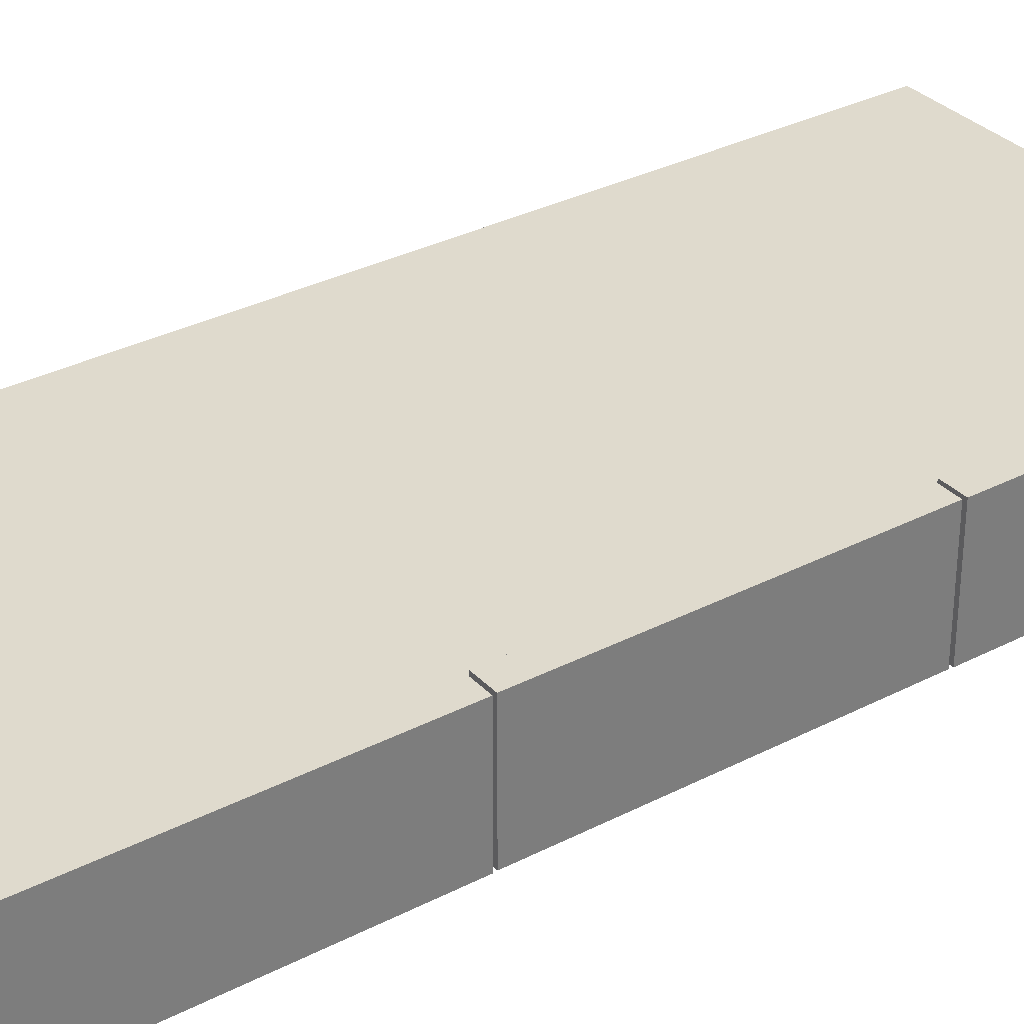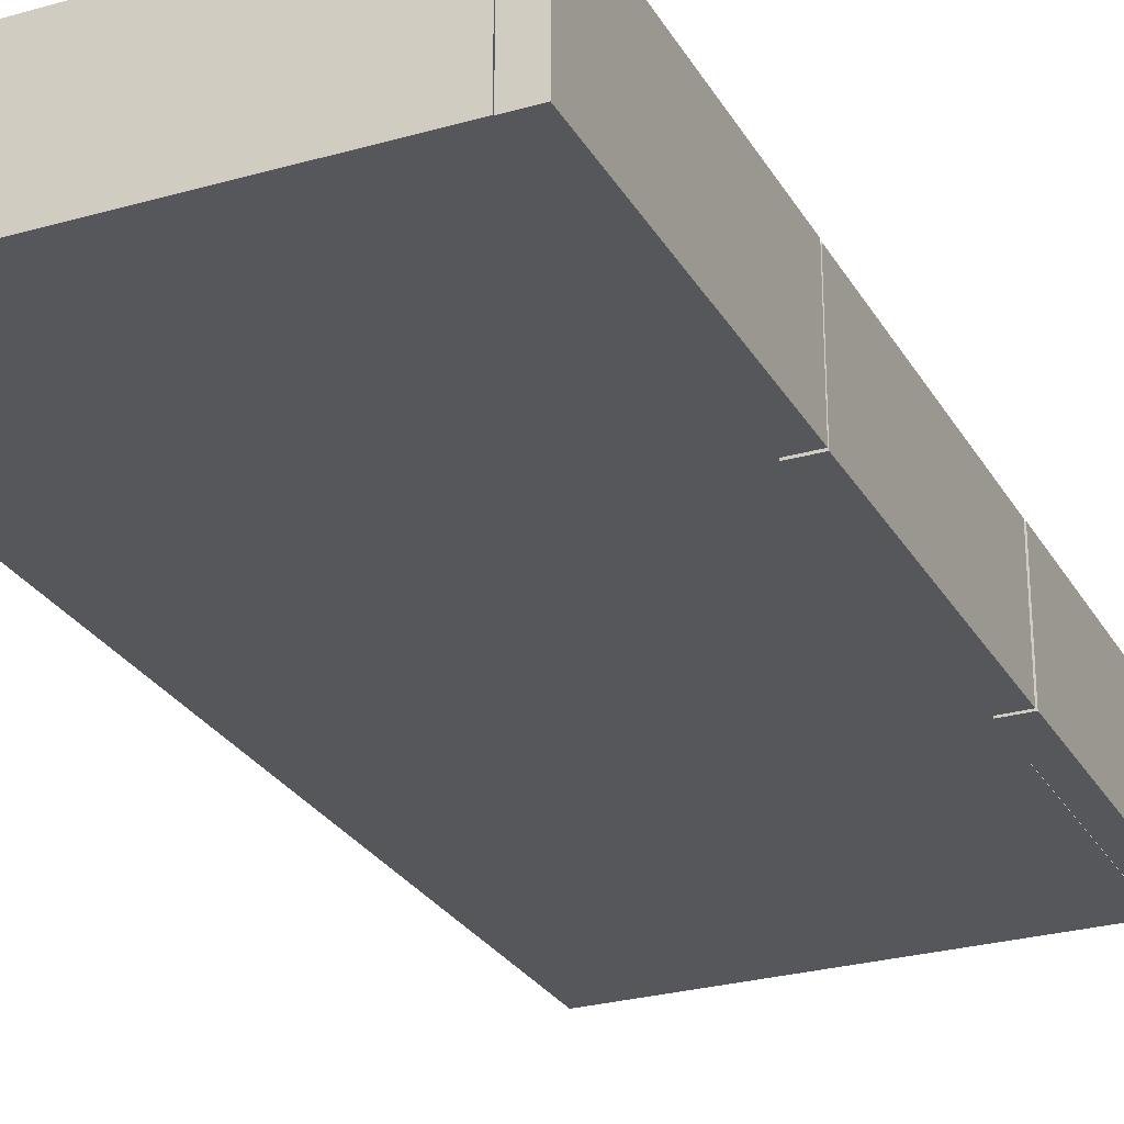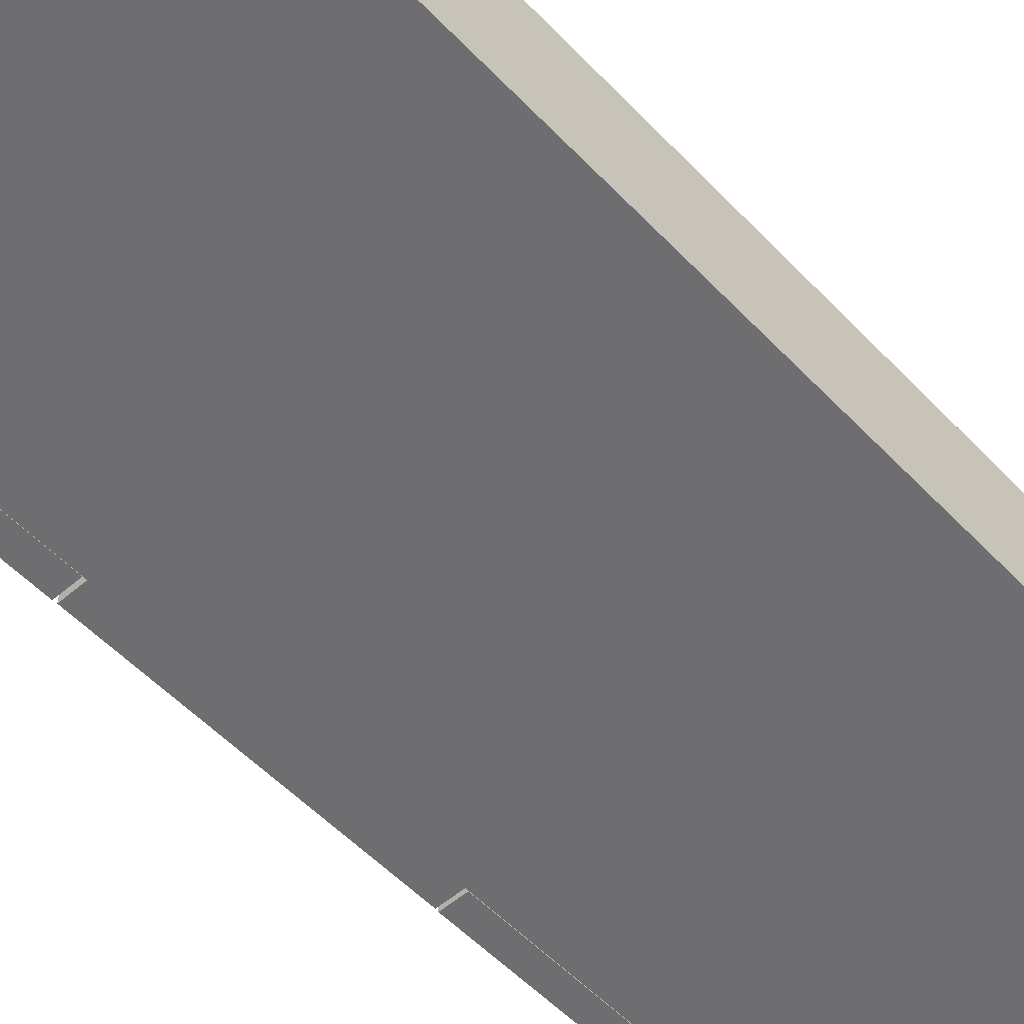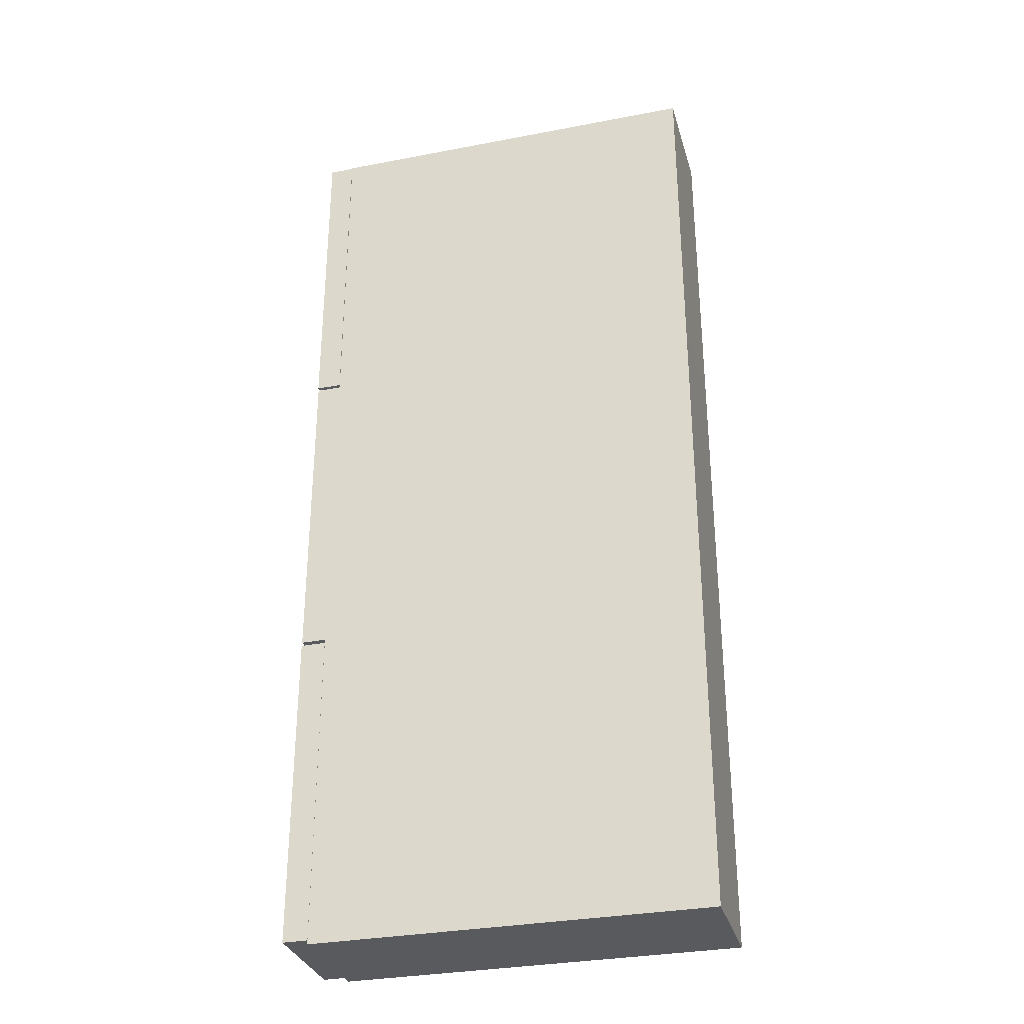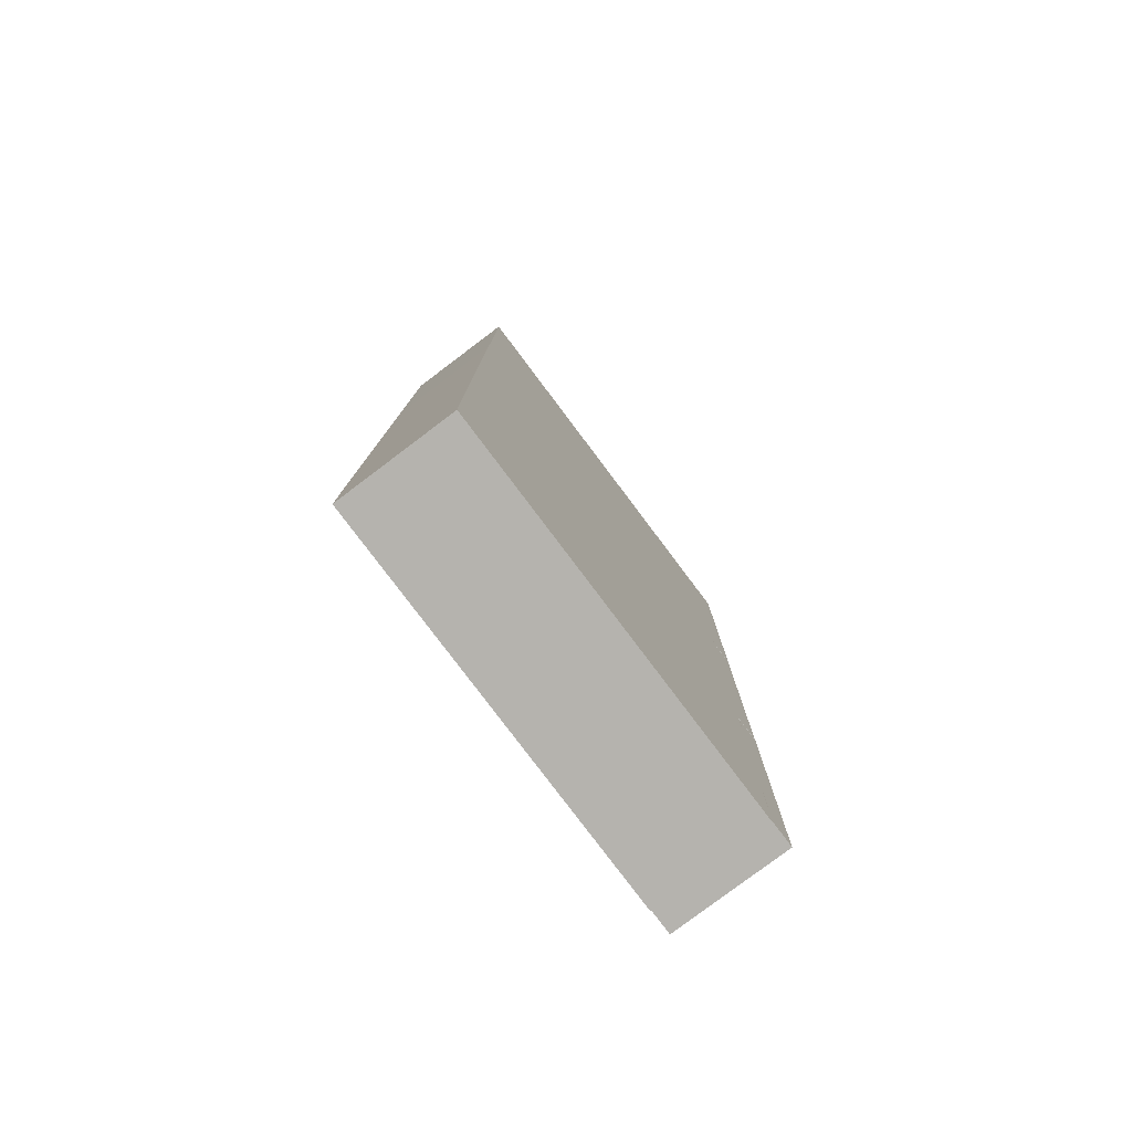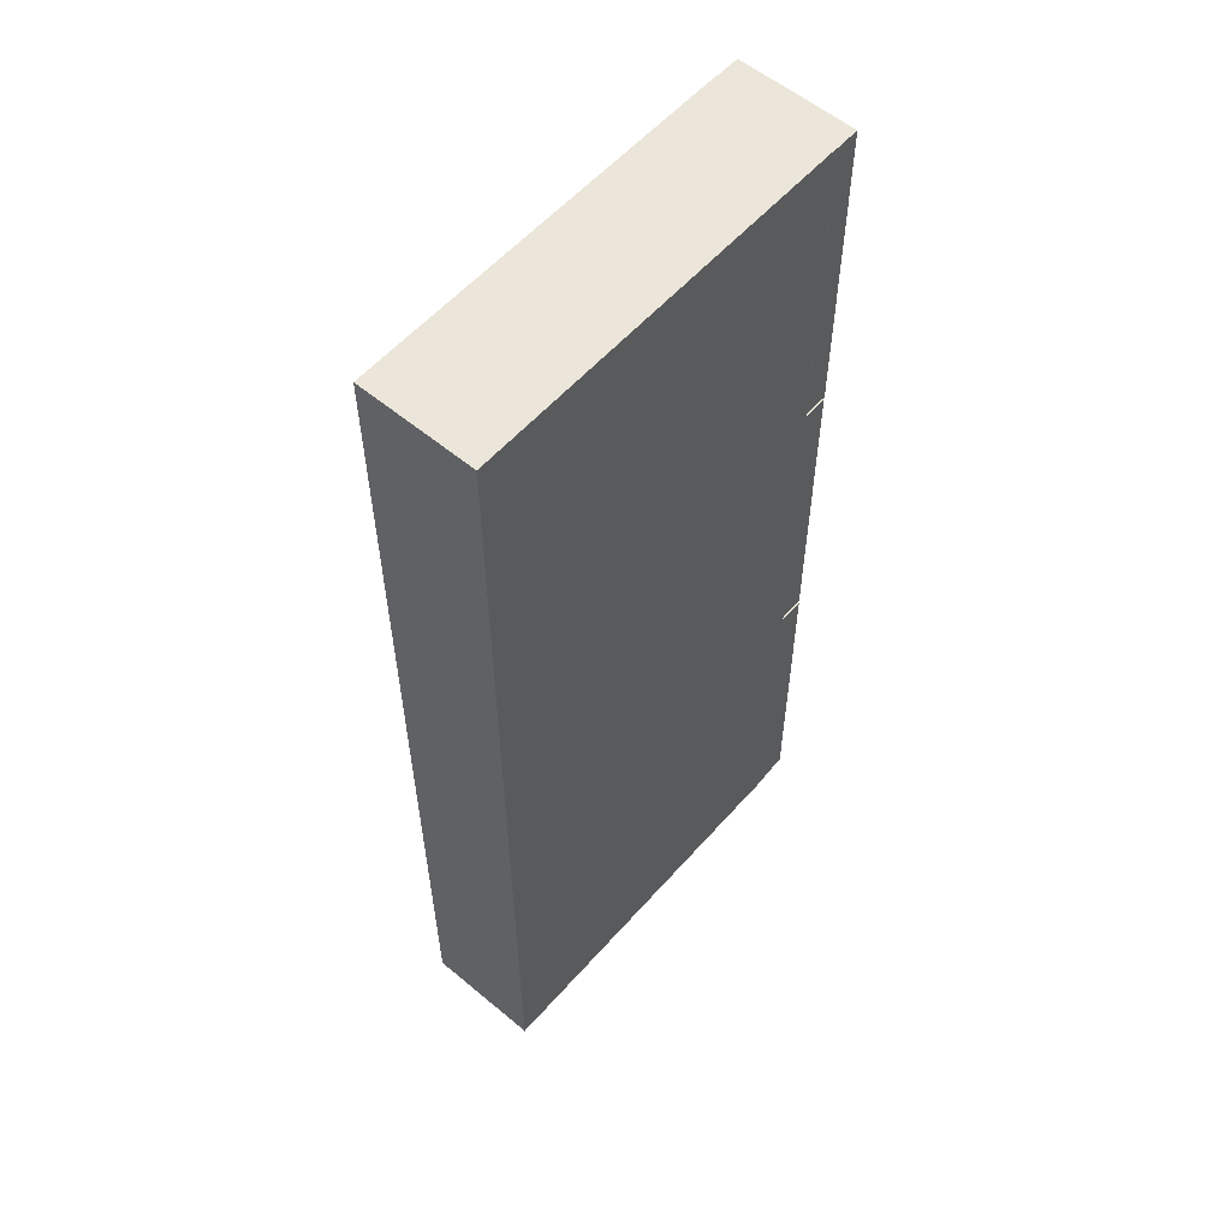
<metadata>
{"format":"obj","ext":"obj","renderer":"f3d","projection":"perspective","resolution":1024,"background":"white","views":[{"elev":32.6,"azim":54.4,"up":"+Y"},{"elev":-26.9,"azim":24.0,"up":"+Y"},{"elev":-54.4,"azim":-137.6,"up":"+Y"},{"elev":-31.6,"azim":-164.8,"up":"+Z"},{"elev":-79.9,"azim":-53.0,"up":"+Z"},{"elev":57.1,"azim":-49.1,"up":"+Z"}]}
</metadata>
<code>
v -16.92 7.48 5.241
v -16.92 7.48 -3.278
v -16.92 4.41 -3.278
v -16.92 4.41 5.241
v -16.92 7.48 -3.278
v -6.5 7.48 -3.278
v -6.5 4.41 -3.278
v -16.92 4.41 -3.278
v -6.5 7.48 22.28
v -16.92 7.48 22.28
v -16.92 4.41 22.28
v -6.5 4.41 22.28
v -16.92 4.41 5.241
v -16.92 4.41 -3.278
v -6.5 4.41 -3.278
v -6.5 4.41 5.241
v -6.5 7.48 5.241
v -6.5 7.48 -3.278
v -16.92 7.48 -3.278
v -16.92 7.48 5.241
v -16.92 7.48 22.28
v -16.92 7.48 13.76
v -16.92 4.41 13.76
v -16.92 4.41 22.28
v -16.92 7.48 13.76
v -16.92 7.48 5.241
v -16.92 4.41 5.241
v -16.92 4.41 13.76
v -16.92 4.41 22.28
v -16.92 4.41 13.76
v -6.5 4.41 13.76
v -6.5 4.41 22.28
v -6.5 7.48 22.28
v -6.5 7.48 13.76
v -16.92 7.48 13.76
v -16.92 7.48 22.28
v -5.829 7.475 -3.173
v -5.829 4.41 -3.173
v -5.829 4.41 5.188
v -5.829 7.475 5.188
v -5.824 7.475 13.8
v -5.824 4.41 13.8
v -5.824 4.41 22.26
v -5.824 7.475 22.26
v -5.838 7.475 5.285
v -5.838 4.41 5.285
v -5.838 4.41 13.71
v -5.838 7.475 13.71
v -6.495 7.475 -3.173
v -6.495 7.475 5.188
v -6.495 4.41 5.188
v -6.495 4.41 -3.173
v -6.49 7.475 13.8
v -6.49 7.475 22.26
v -6.49 4.41 22.26
v -6.49 4.41 13.8
v -6.503 7.475 5.285
v -6.503 7.475 13.71
v -6.503 4.41 13.71
v -6.503 4.41 5.285
v -6.503 4.41 5.285
v -6.503 4.41 13.71
v -5.838 4.41 13.71
v -5.838 4.41 5.285
v -5.824 7.475 22.26
v -5.824 4.41 22.26
v -6.49 4.41 22.26
v -6.49 7.475 22.26
v -6.503 7.475 5.285
v -6.503 4.41 5.285
v -5.838 4.41 5.285
v -5.838 7.475 5.285
v -6.49 4.41 13.8
v -6.49 4.41 22.26
v -5.824 4.41 22.26
v -5.824 4.41 13.8
v -5.838 7.475 13.71
v -5.838 4.41 13.71
v -6.503 4.41 13.71
v -6.503 7.475 13.71
v -6.49 7.475 13.8
v -6.49 4.41 13.8
v -5.824 4.41 13.8
v -5.824 7.475 13.8
v -5.829 7.475 5.188
v -5.829 4.41 5.188
v -6.495 4.41 5.188
v -6.495 7.475 5.188
v -6.495 7.475 5.188
v -6.495 7.475 -3.173
v -5.829 7.475 -3.173
v -5.829 7.475 5.188
v -6.495 7.475 -3.173
v -6.495 4.41 -3.173
v -5.829 4.41 -3.173
v -5.829 7.475 -3.173
v -5.829 4.41 5.188
v -5.829 4.41 -3.173
v -6.495 4.41 -3.173
v -6.495 4.41 5.188
v -6.503 7.475 13.71
v -6.503 7.475 5.285
v -5.838 7.475 5.285
v -5.838 7.475 13.71
v -5.824 7.475 13.8
v -5.824 7.475 22.26
v -6.49 7.475 22.26
v -6.49 7.475 13.8
f 1 2 3
f 1 3 4
f 5 6 7
f 5 7 8
f 9 10 11
f 9 11 12
f 13 14 15
f 13 15 16
f 17 18 19
f 17 19 20
f 21 22 23
f 21 23 24
f 25 26 27
f 25 27 28
f 29 30 31
f 29 31 32
f 30 13 16
f 30 16 31
f 33 34 35
f 33 35 36
f 34 17 20
f 34 20 35
f 37 38 39
f 37 39 40
f 41 42 43
f 41 43 44
f 45 46 47
f 45 47 48
f 49 50 51
f 49 51 52
f 53 54 55
f 53 55 56
f 57 58 59
f 57 59 60
f 61 62 63
f 61 63 64
f 65 66 67
f 65 67 68
f 69 70 71
f 69 71 72
f 73 74 75
f 73 75 76
f 77 78 79
f 77 79 80
f 81 82 83
f 81 83 84
f 85 86 87
f 85 87 88
f 89 90 91
f 89 91 92
f 93 94 95
f 93 95 96
f 97 98 99
f 97 99 100
f 101 102 103
f 101 103 104
f 105 106 107
f 105 107 108

</code>
